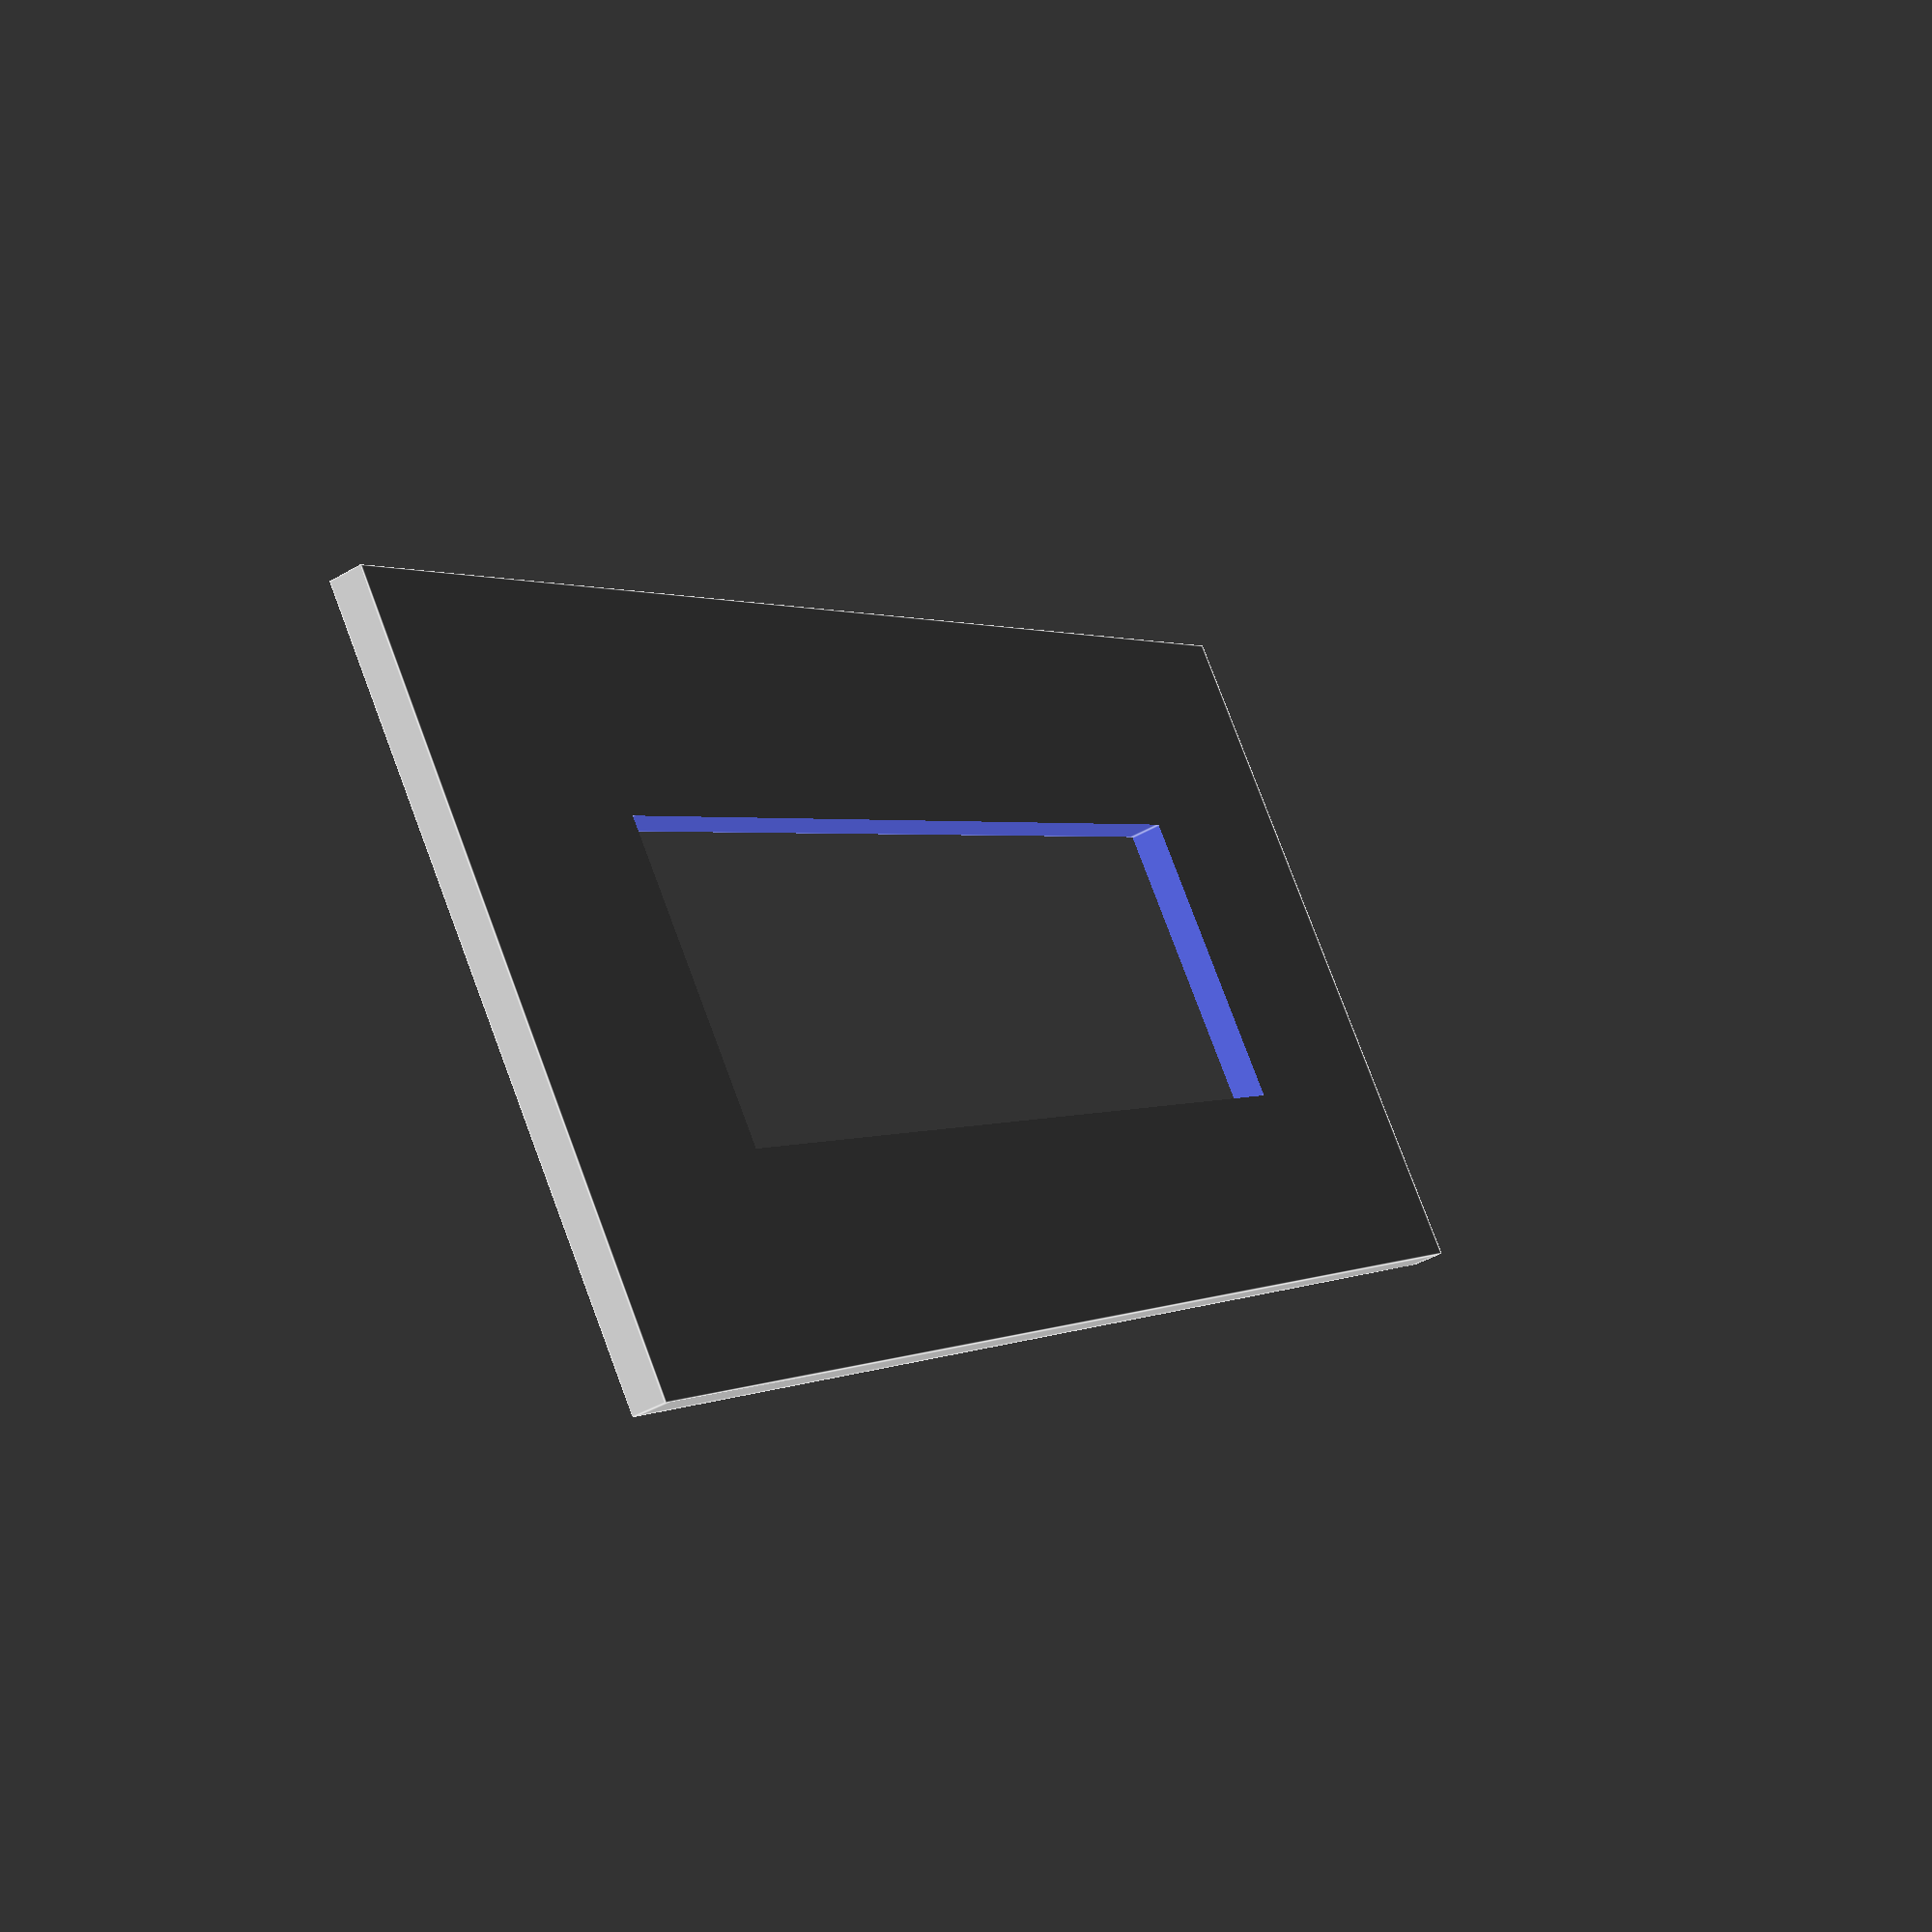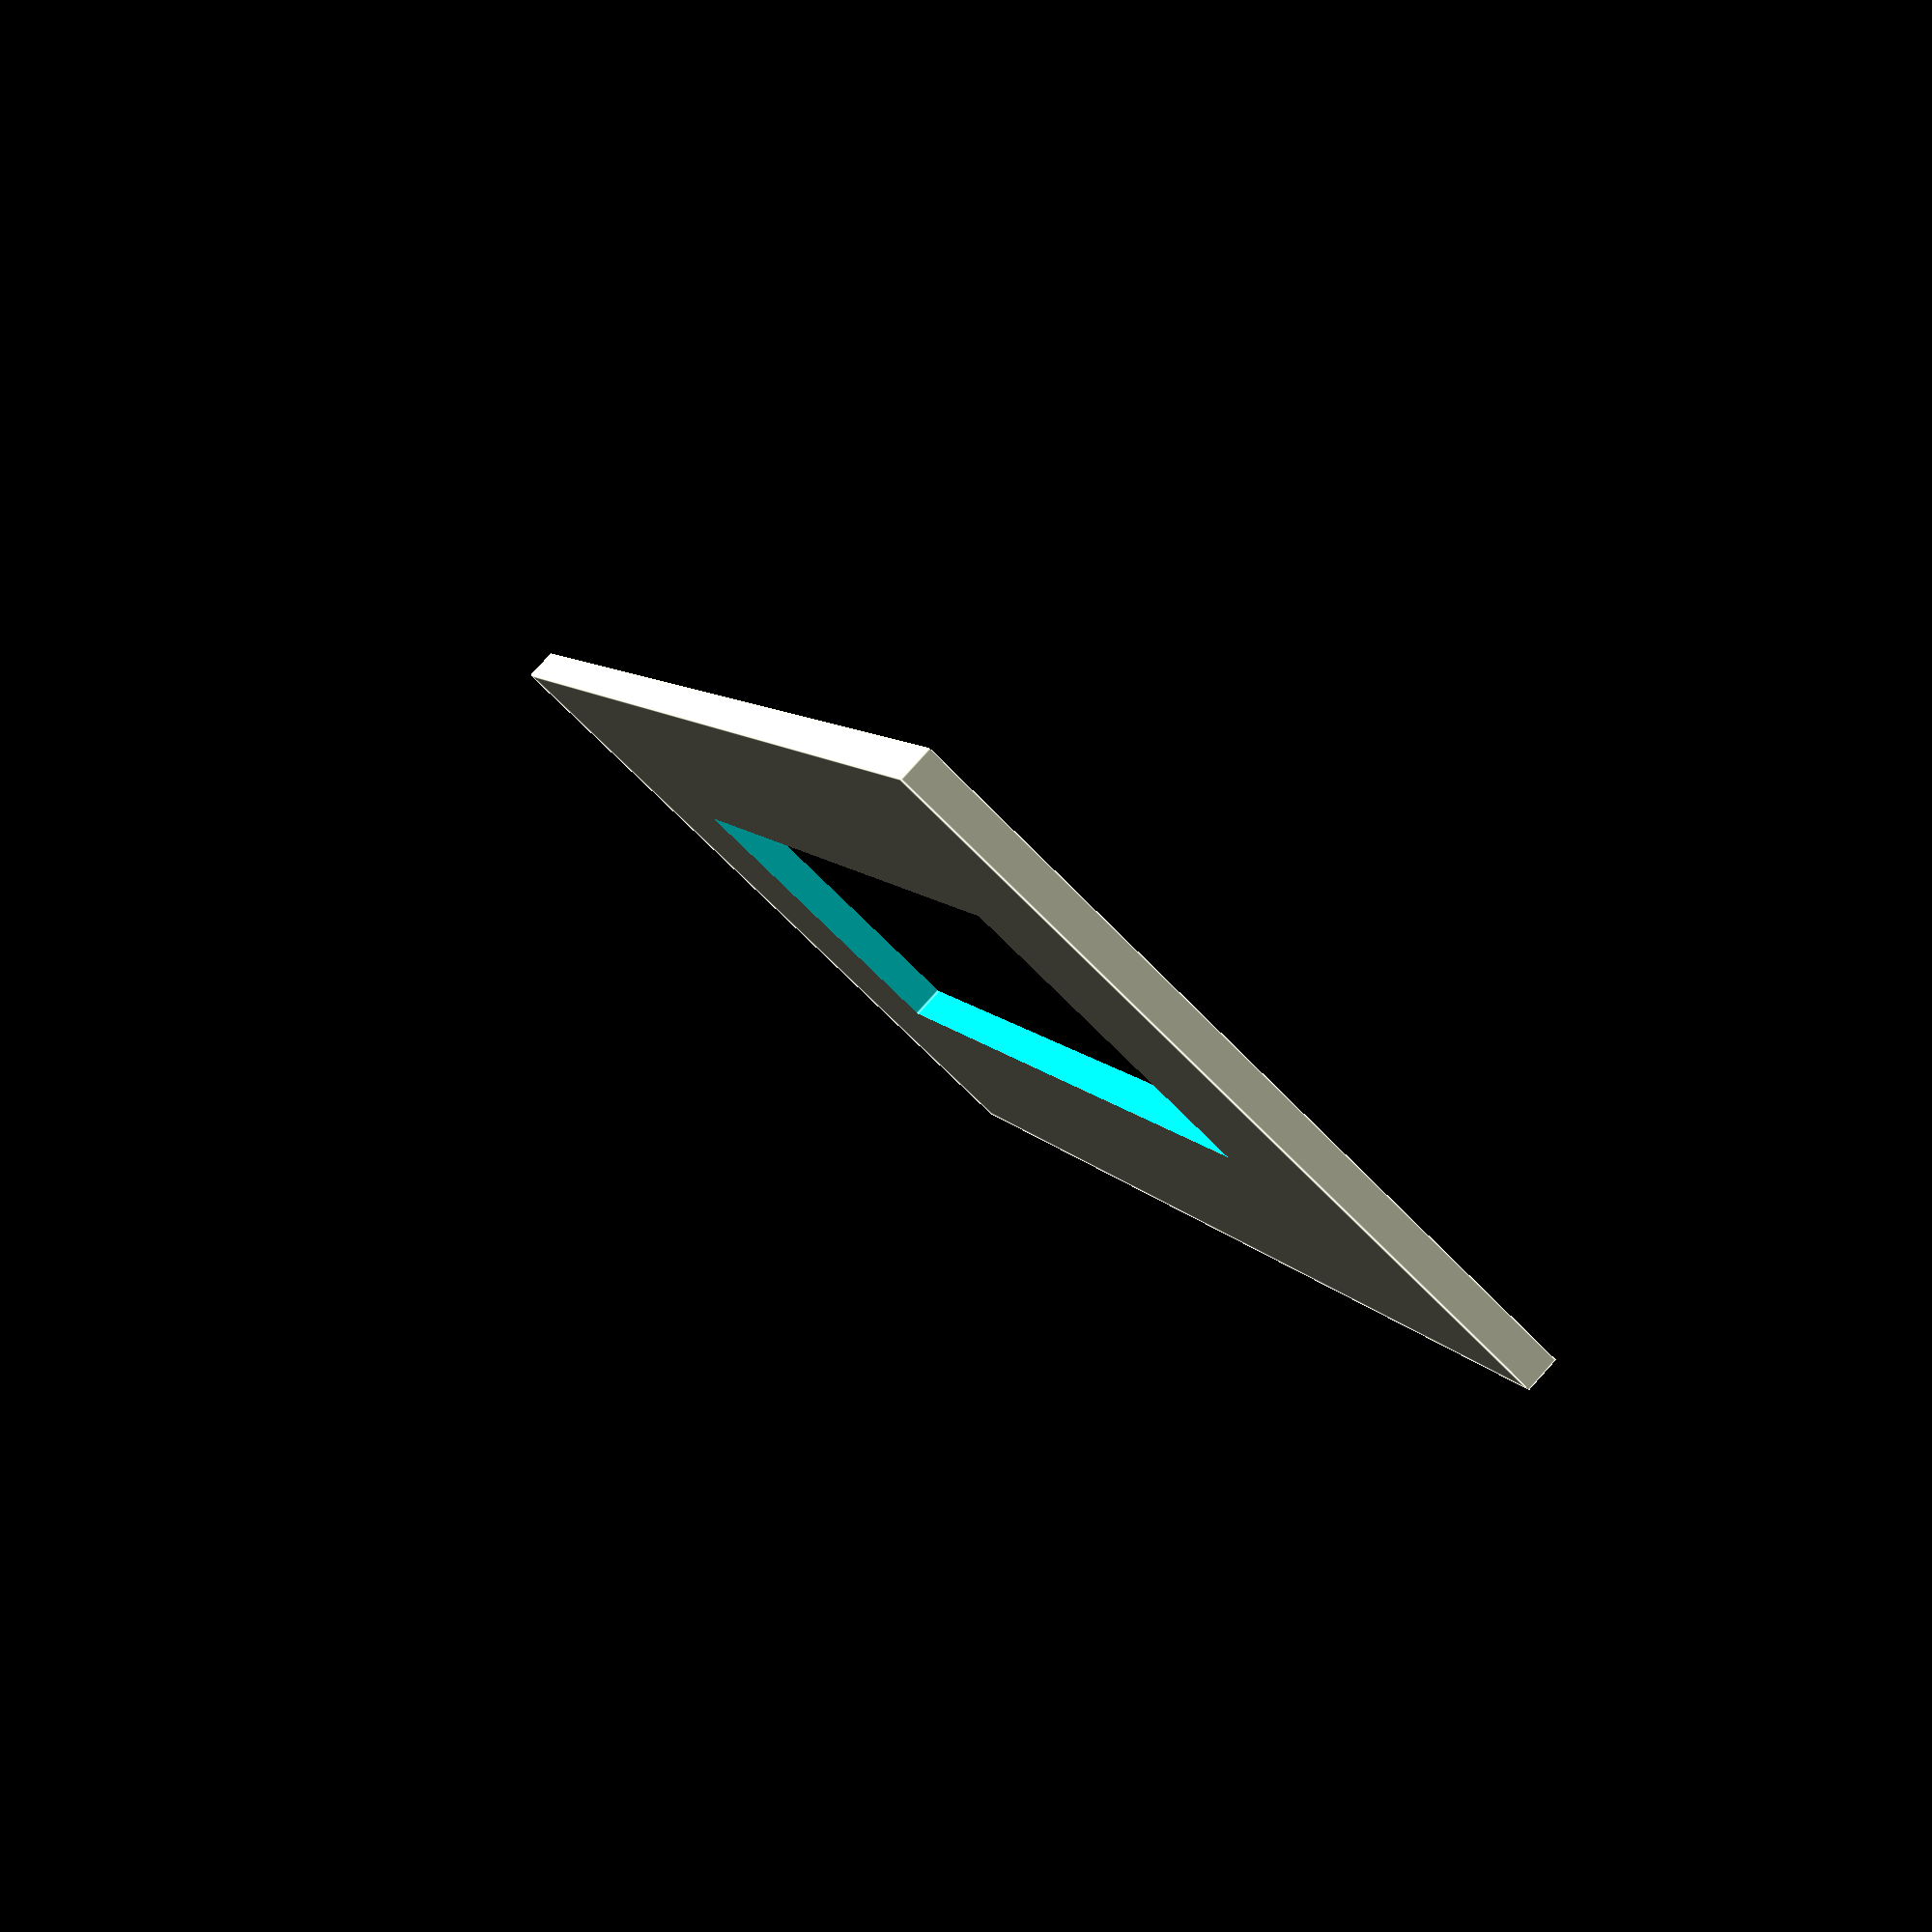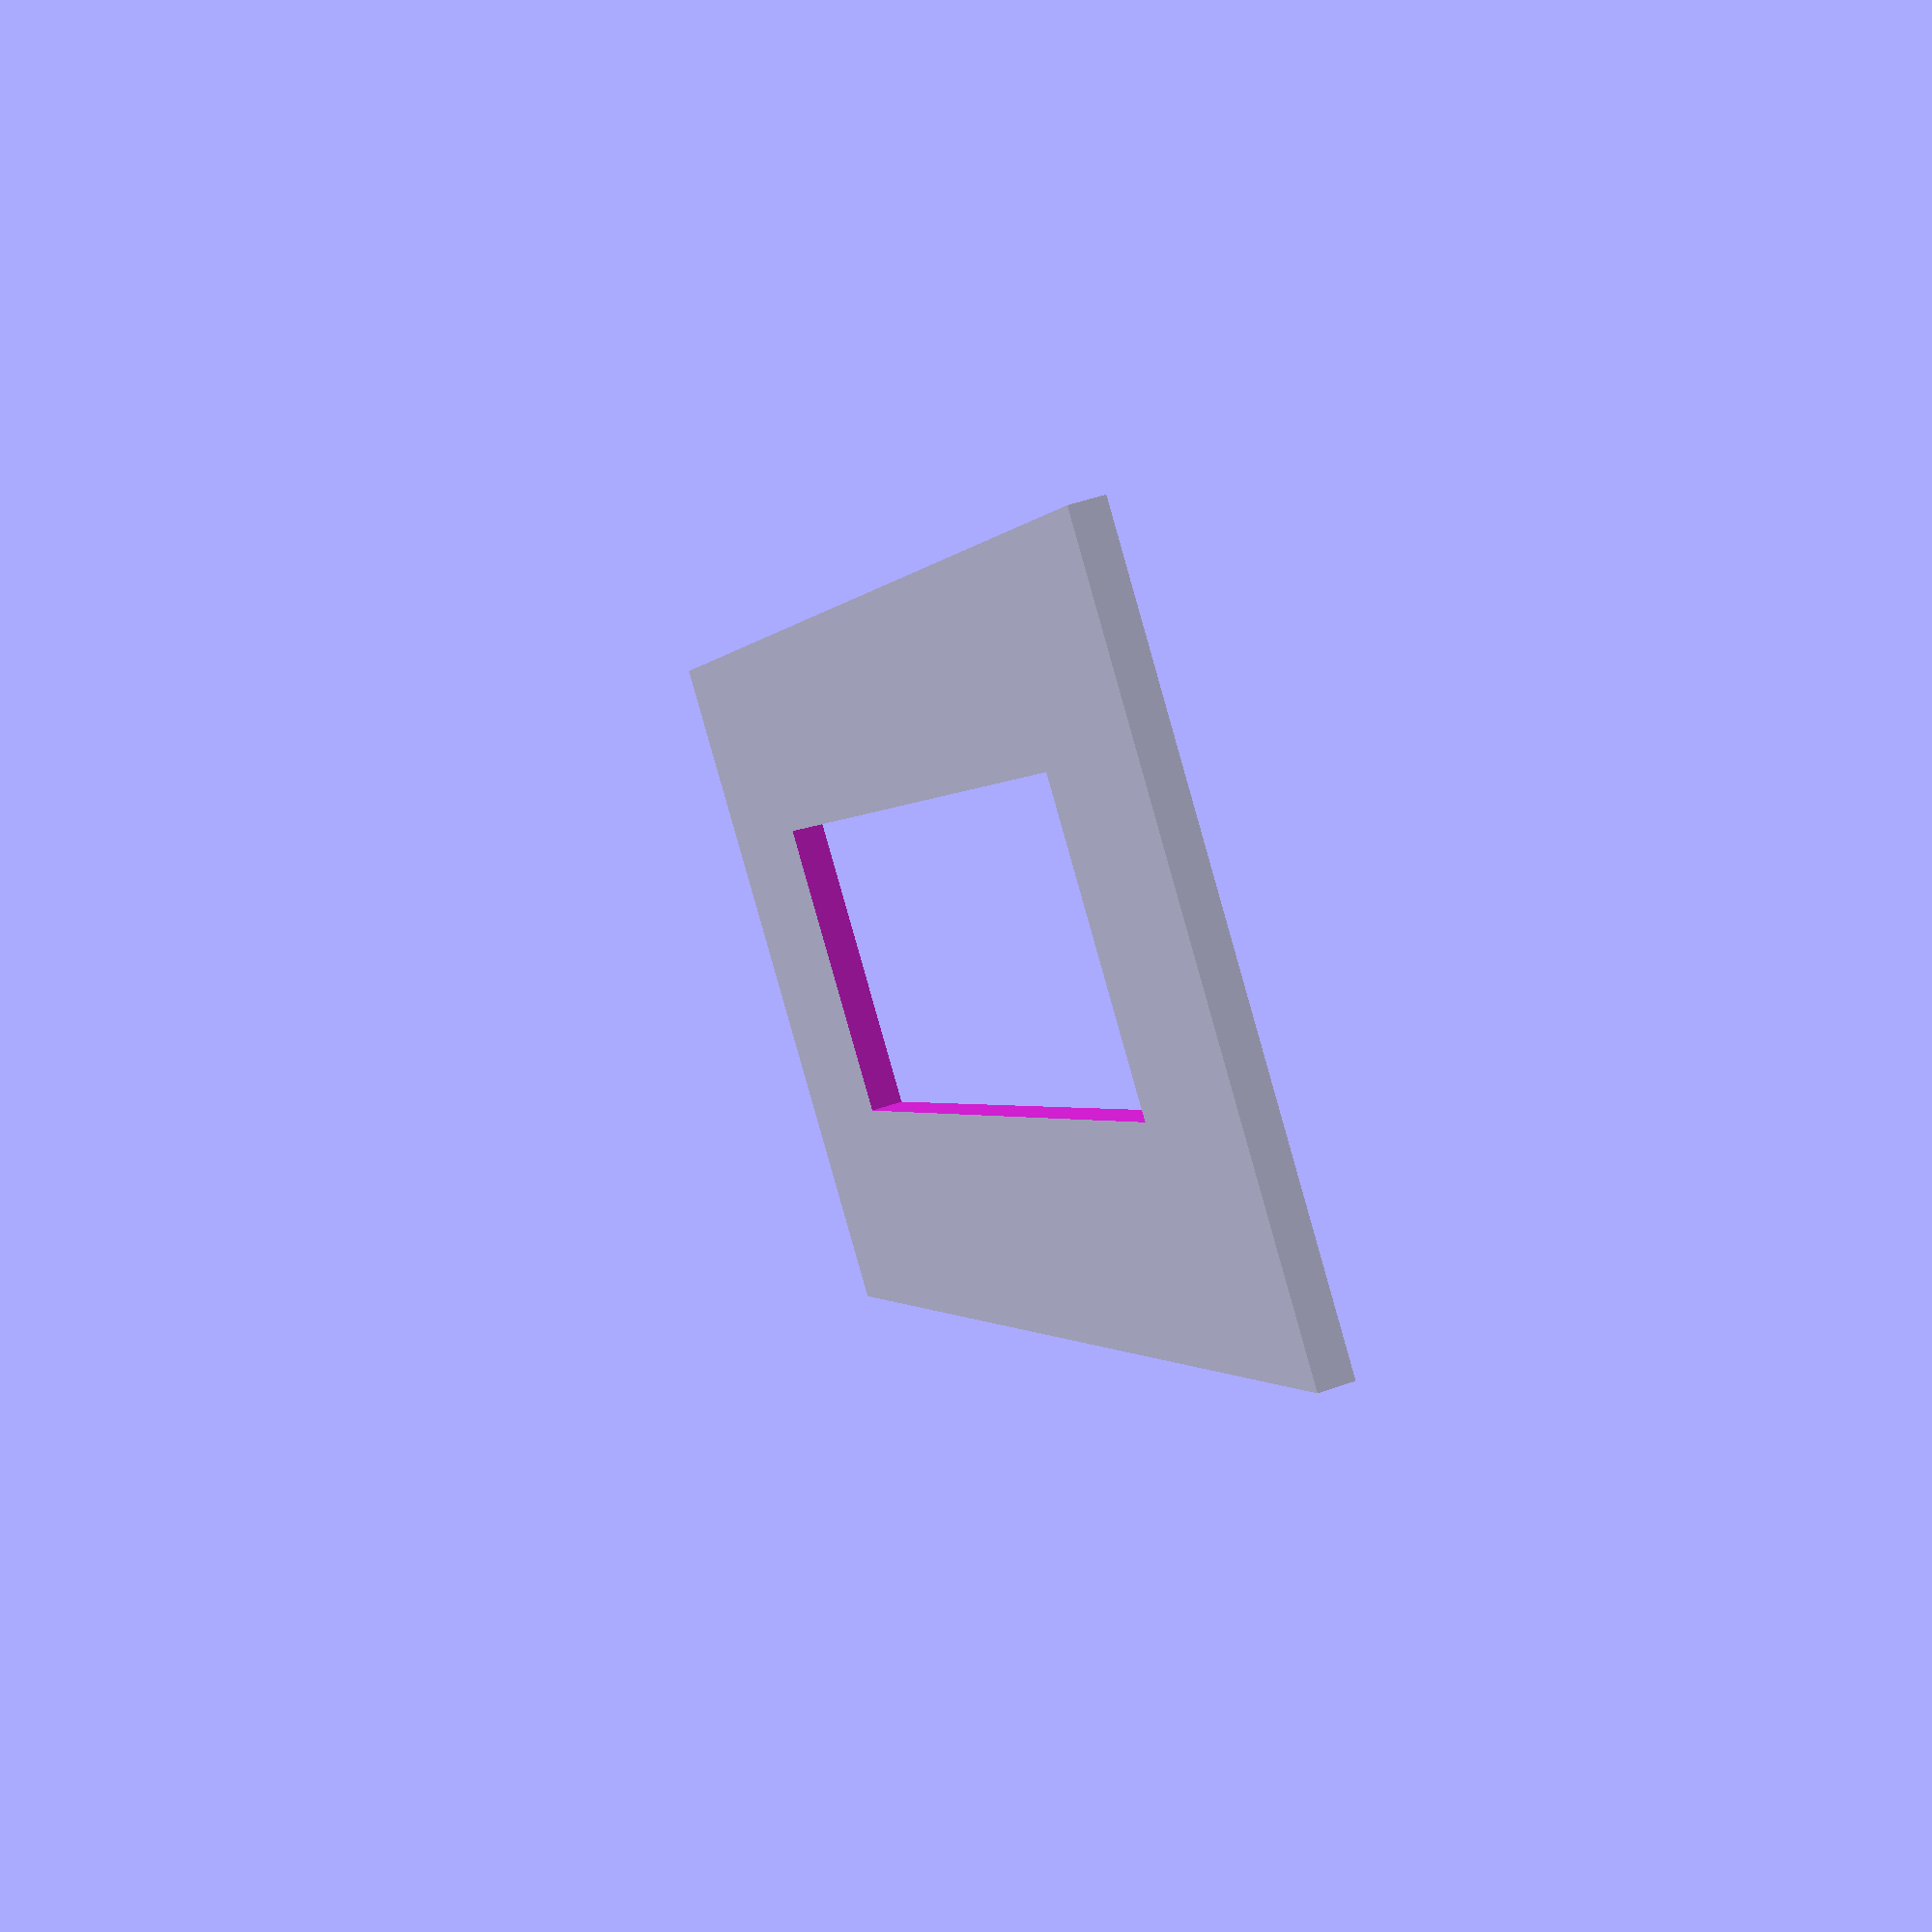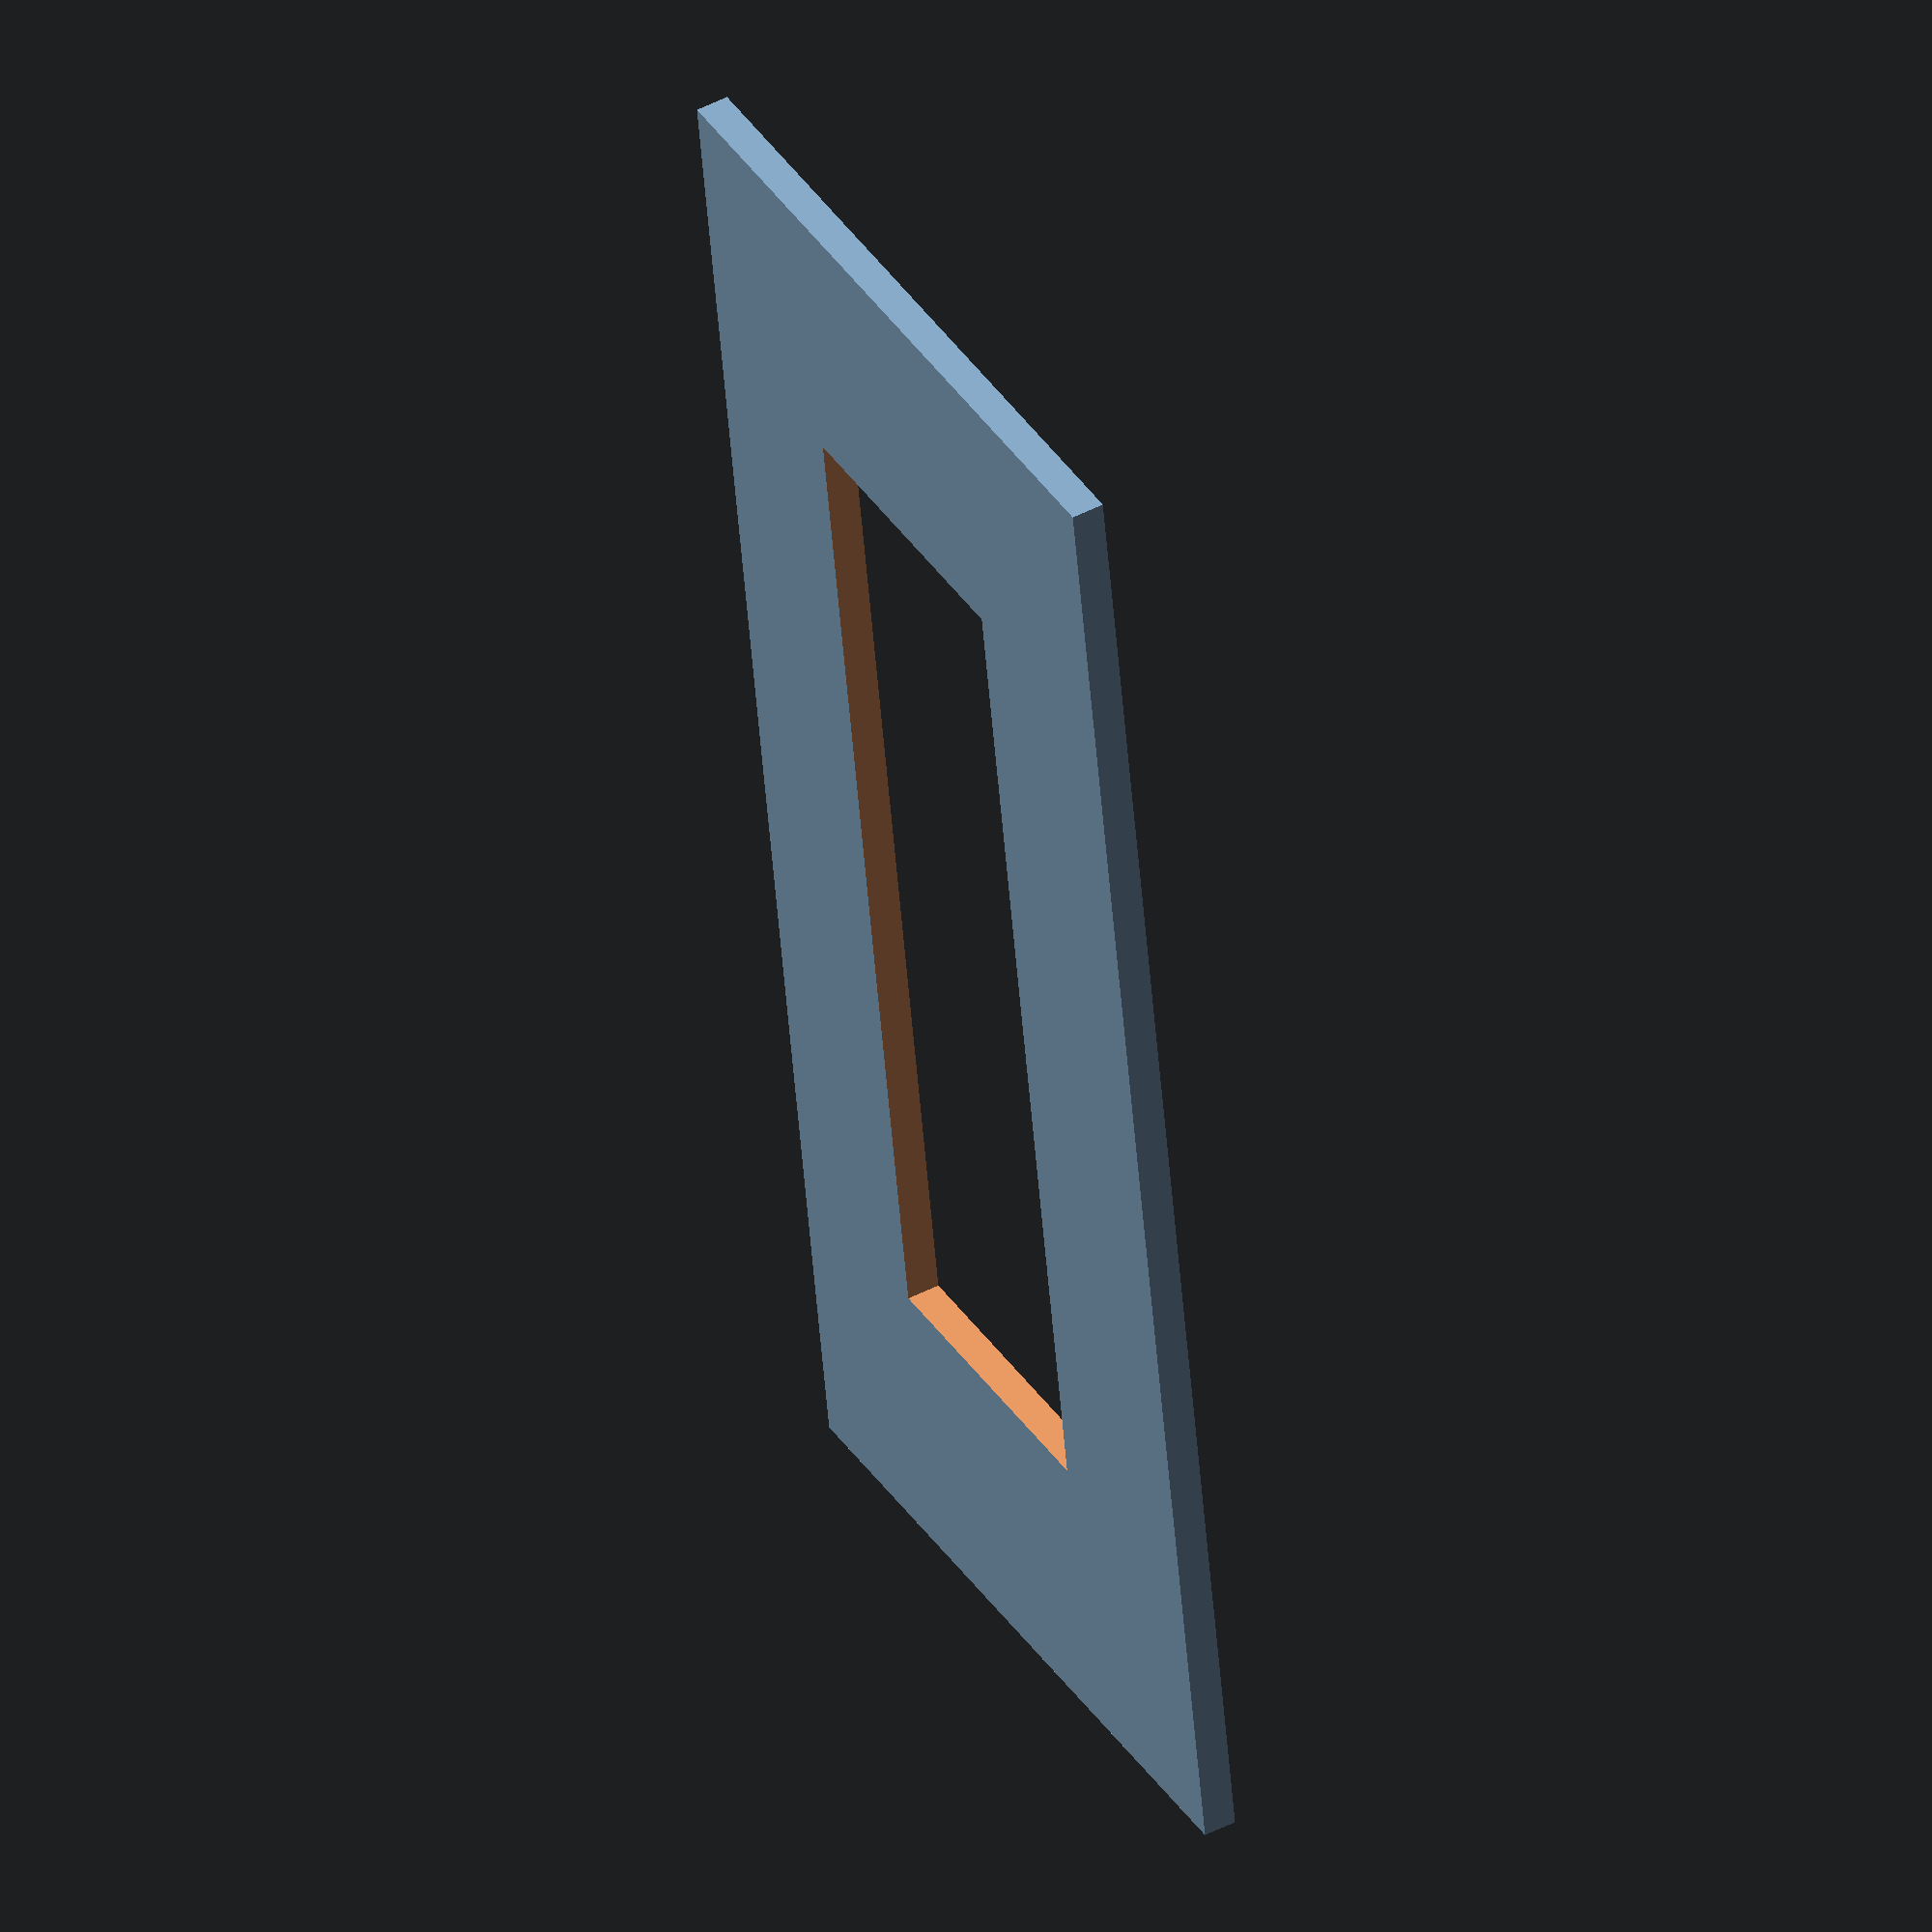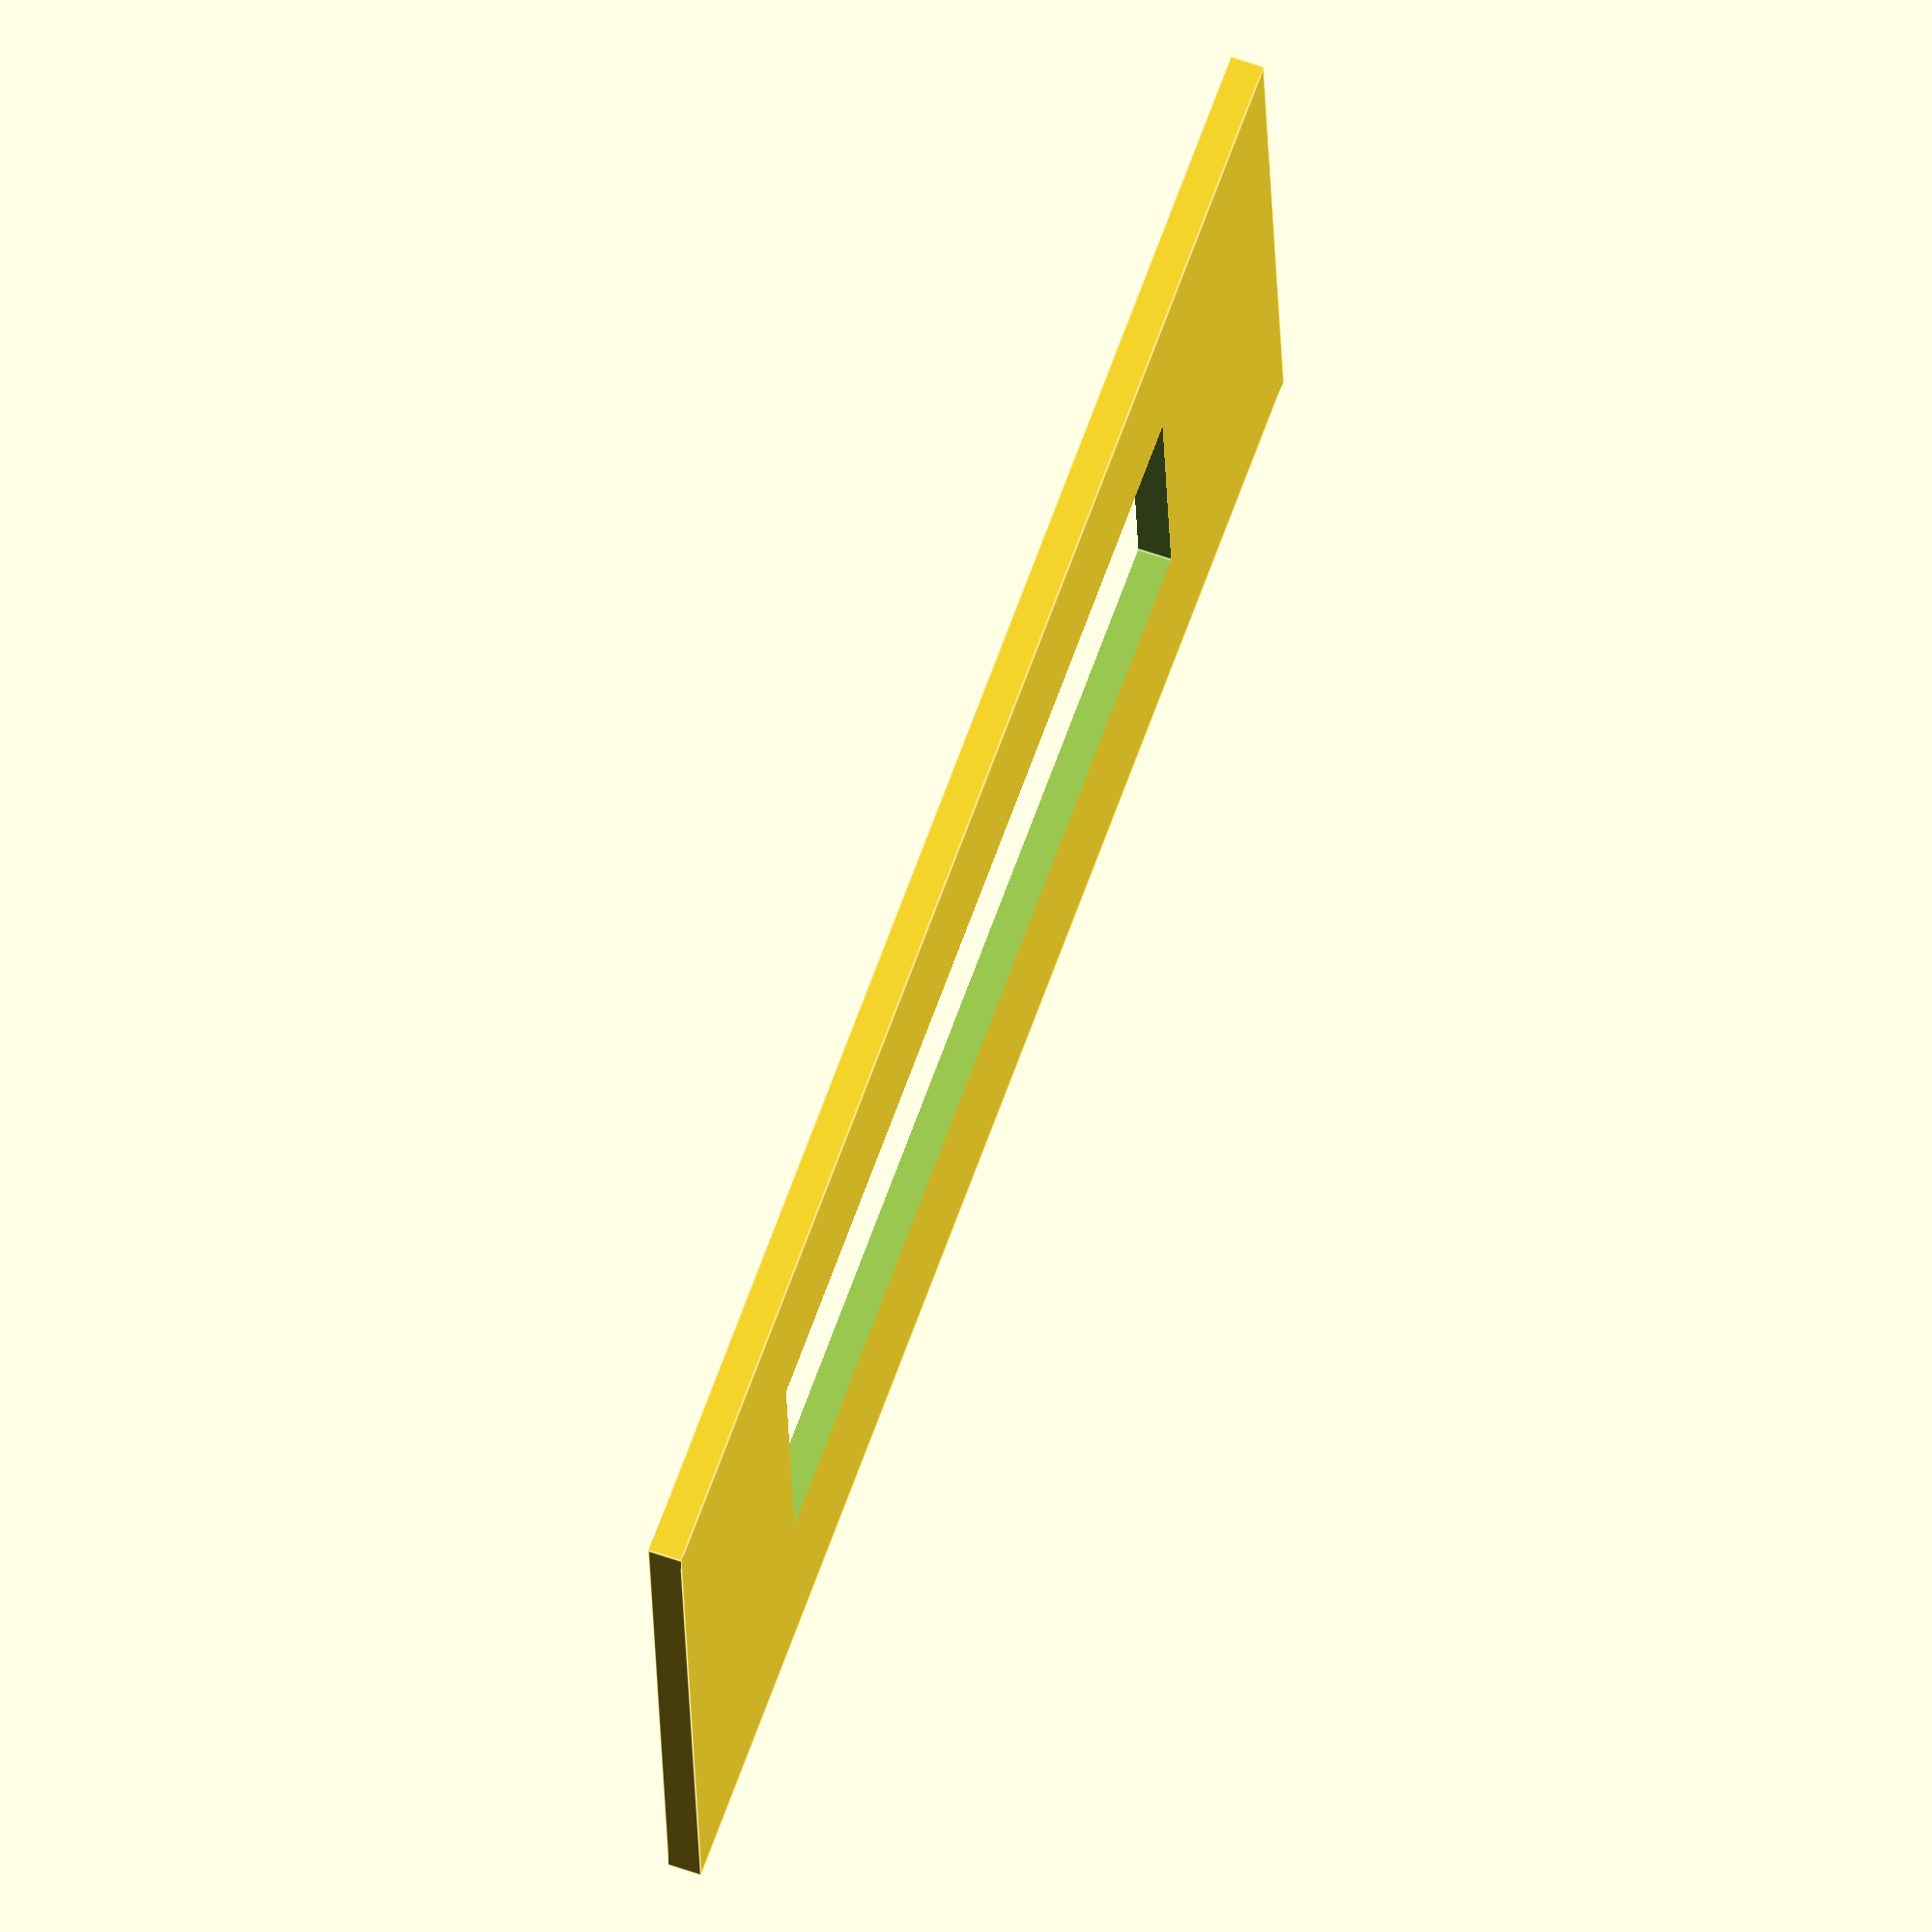
<openscad>
//Train platform for Train Display Case

view_part = 0; //[0:top,1:base]


/* [Hidden] */
pa = 0.3;
cd = 0.1; //small value to ensure holes are through
station_ramp_x = 168;
station_ramp_y = 40;
station_ramp_z = 10;
centre_flat_x = 100;
centre_flat_y = 43;

flat_offset_x = (station_ramp_x - centre_flat_x)/2;

top_z = 2;
top_x = 100;
top_y = 44;
display_base_x = 56+pa;
display_base_y = 12.5+pa;

gutter_x = 64+pa;//surround for bottom
gutter_y = 18+pa;
gutter_z = 5;
gutter_off_x = (station_ramp_x - gutter_x)/2;
gutter_off_y = (station_ramp_y - gutter_y)/2;
gutter_wall_x = (gutter_x-display_base_x-2*pa)/2;
gutter_wall_y = (gutter_y-display_base_y-2*pa)/2;
top_offset_x = top_x/2 - (gutter_x - 3*pa)/2;
top_offset_y = top_y/2 - (gutter_y - 3*pa)/2;


cable_slot_x = display_base_x-2;//some value
cable_slot_y = 8;
exit_slot_x = 6;
exit_slot_z = 6;
exit_slot_y = 20;


if (view_part == 0 ) top ();
    
if (view_part == 1 ) ramped_base ();
    
module ramped_base () {
    difference () {
        union () {
            hull () {
                cube ([station_ramp_x,station_ramp_y,cd]);
                
                translate ([flat_offset_x,0,0])
                    cube ([centre_flat_x,station_ramp_y,station_ramp_z]);
            }//end hull
            translate ([gutter_off_x,gutter_off_y,0])
            hollow_gutter ();
        }//end union
        
        //through cable slot
        translate ([station_ramp_x/2-cable_slot_x/2,station_ramp_y/2-cable_slot_y/2,-cd])
            cube ([cable_slot_x,cable_slot_y,20]);
        //hollow_out base
        
        hull () {
                translate ([5,5,-cd]) cube ([station_ramp_x-10,station_ramp_y-10,cd]);
                
                translate ([flat_offset_x,5,-cd])
                    cube ([centre_flat_x-10,station_ramp_y-10,station_ramp_z-3]);
            }//end hull
            
        //wall cable_slot
            translate ([station_ramp_x/2-3,-cd,-cd])
                cube ([6,10,3]);
            translate ([station_ramp_x/2,-cd,3]) rotate ([-90,0,0])
                cylinder (d=6,h=10,$fn=40);
    
    }//end diff
    //add cable tie slots to cube 
    difference () {
    translate ([station_ramp_x/2-5,0,0])
                cube ([10,12,10]);
        translate ([station_ramp_x/2-3,-cd,-cd])
                cube ([6,13,3]);
            translate ([station_ramp_x/2,-cd,3]) rotate ([-90,0,0])
                cylinder (d=6,h=13,$fn=40);
        translate ([station_ramp_x/2-6,6,-cd])
            cube ([15,3,2]);
        translate ([station_ramp_x/2-6,6,5])
            cube ([15,3,2]);
    }//end diff
}//end module

module hollow_gutter () {
    difference () {
        cube ([gutter_x-pa,gutter_y-pa,station_ramp_z+gutter_z]);
        
        translate ([gutter_wall_x,gutter_wall_y,-cd])
            cube ([gutter_x-2*gutter_wall_x,gutter_y-2*gutter_wall_y,station_ramp_z+gutter_z+2]);
        
    }//end diff
    
}// end module
    

module top () {
    difference () {
    cube ([top_x,top_y,top_z]);
    translate ([top_offset_x,top_offset_y,-cd])
        cube ([gutter_x+pa,gutter_y+pa,gutter_z]);
    }//end diff
}
</openscad>
<views>
elev=222.0 azim=322.5 roll=234.8 proj=p view=edges
elev=97.7 azim=249.6 roll=317.9 proj=p view=edges
elev=129.9 azim=130.7 roll=111.1 proj=p view=wireframe
elev=312.0 azim=261.2 roll=60.1 proj=o view=solid
elev=298.6 azim=4.5 roll=109.7 proj=o view=edges
</views>
